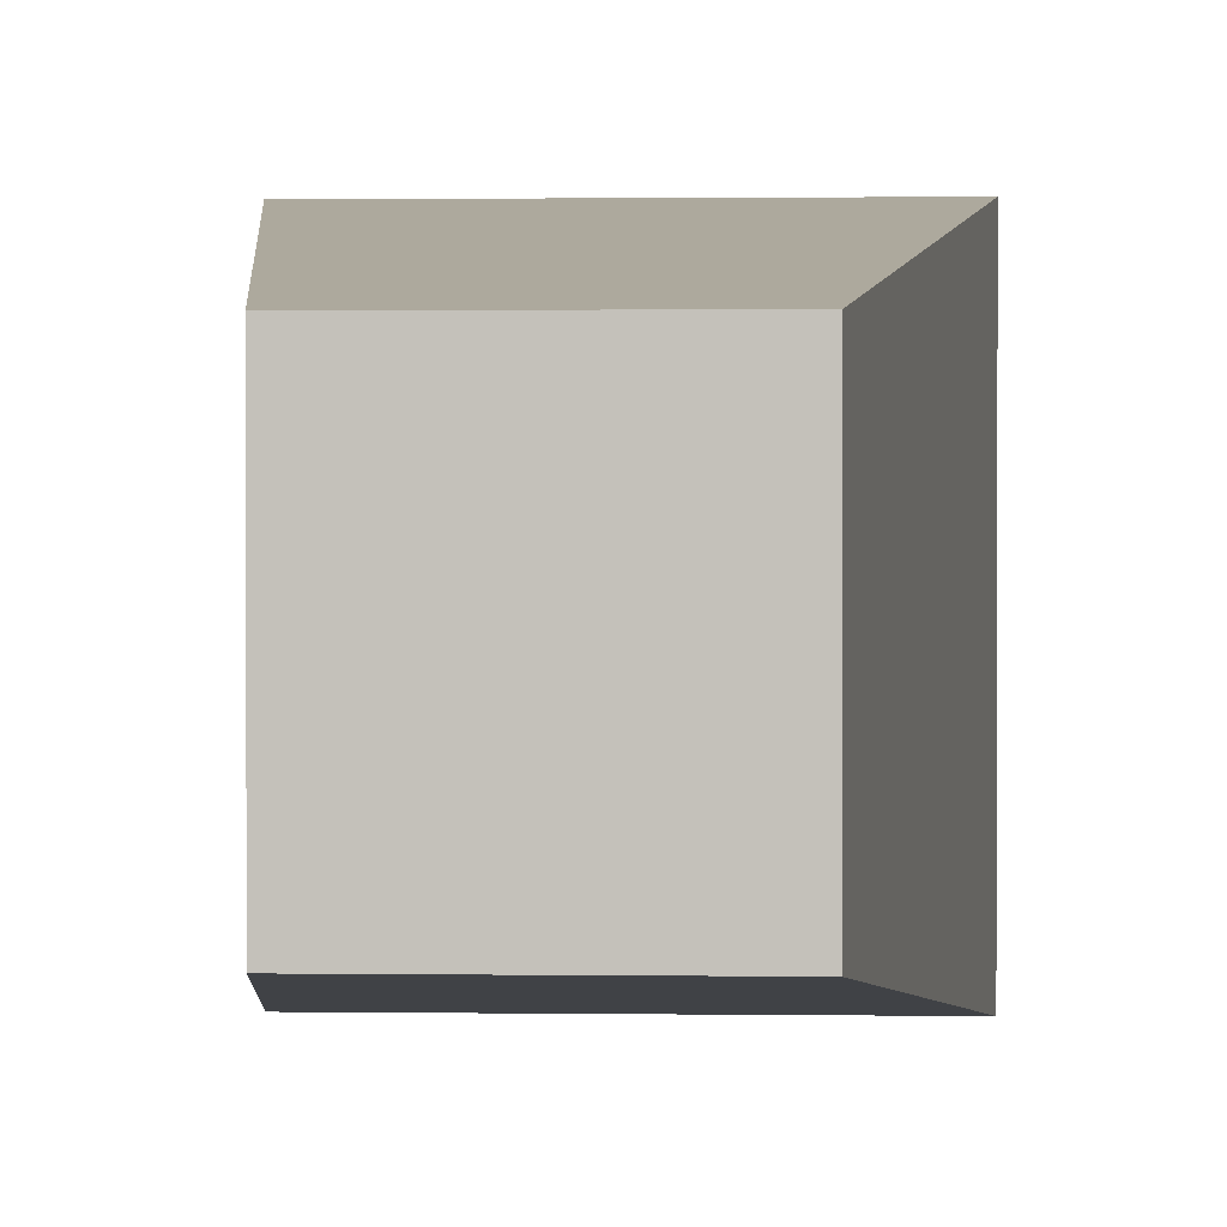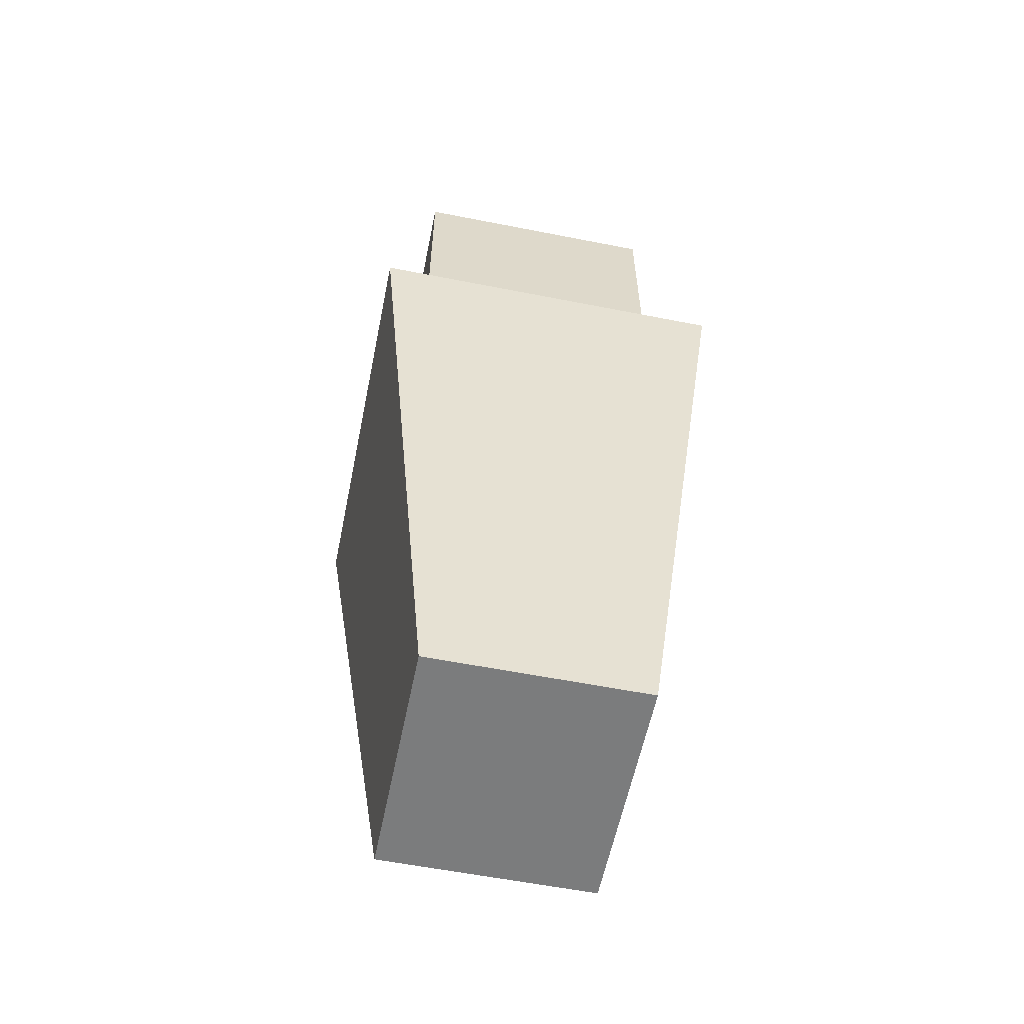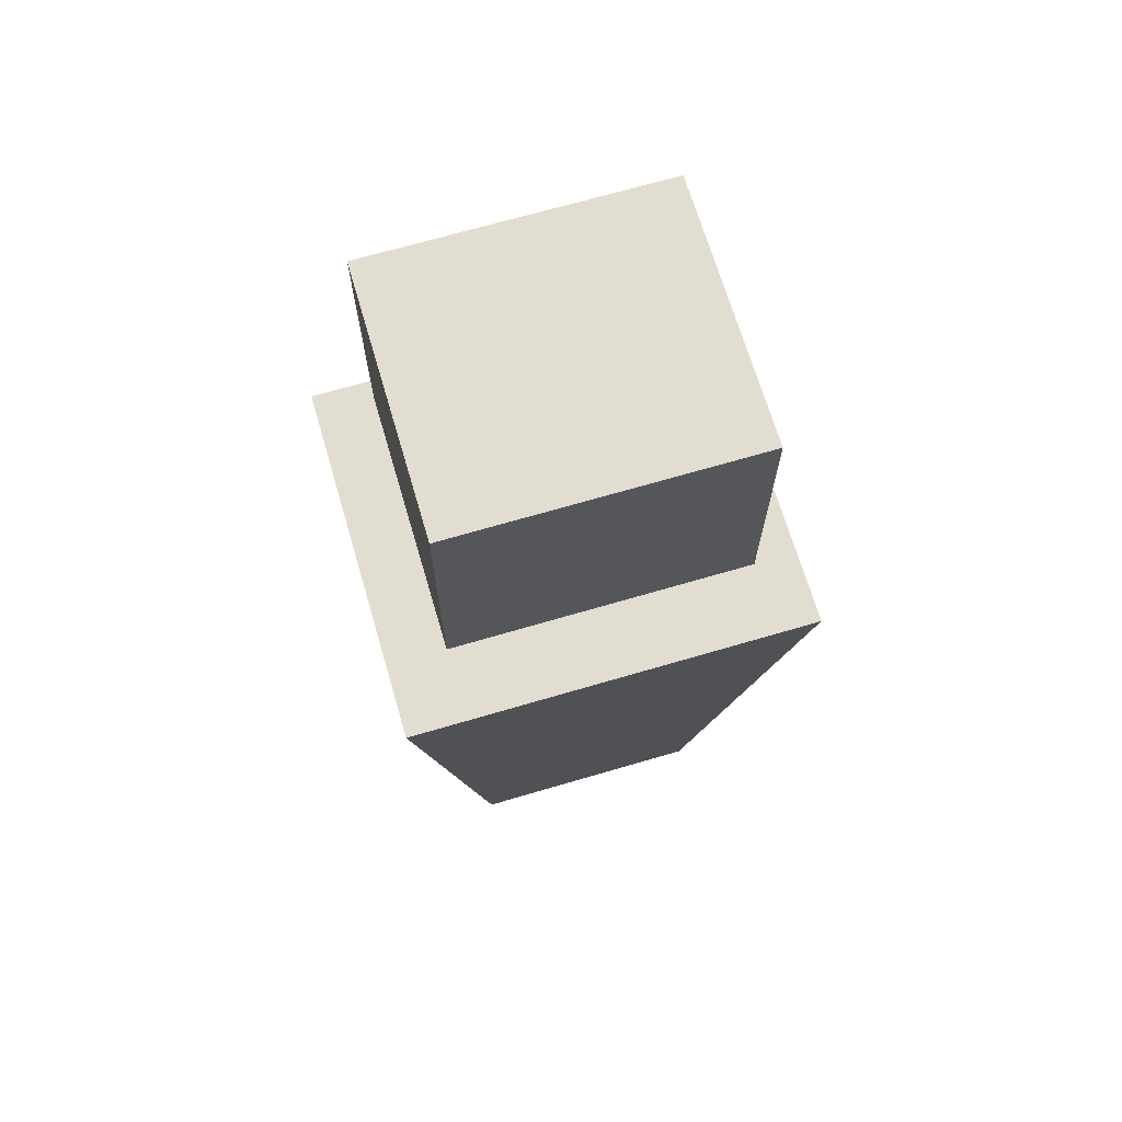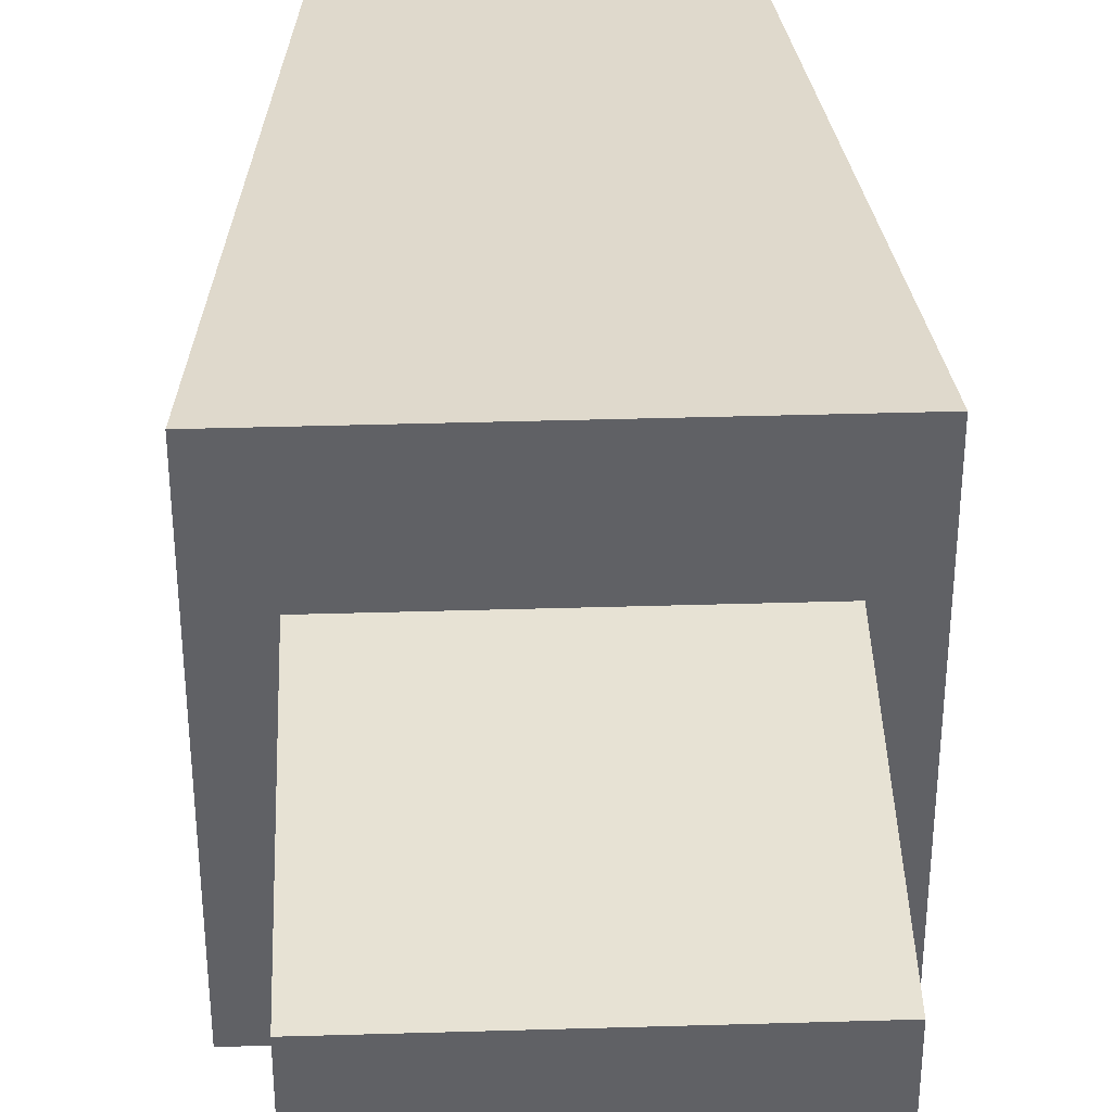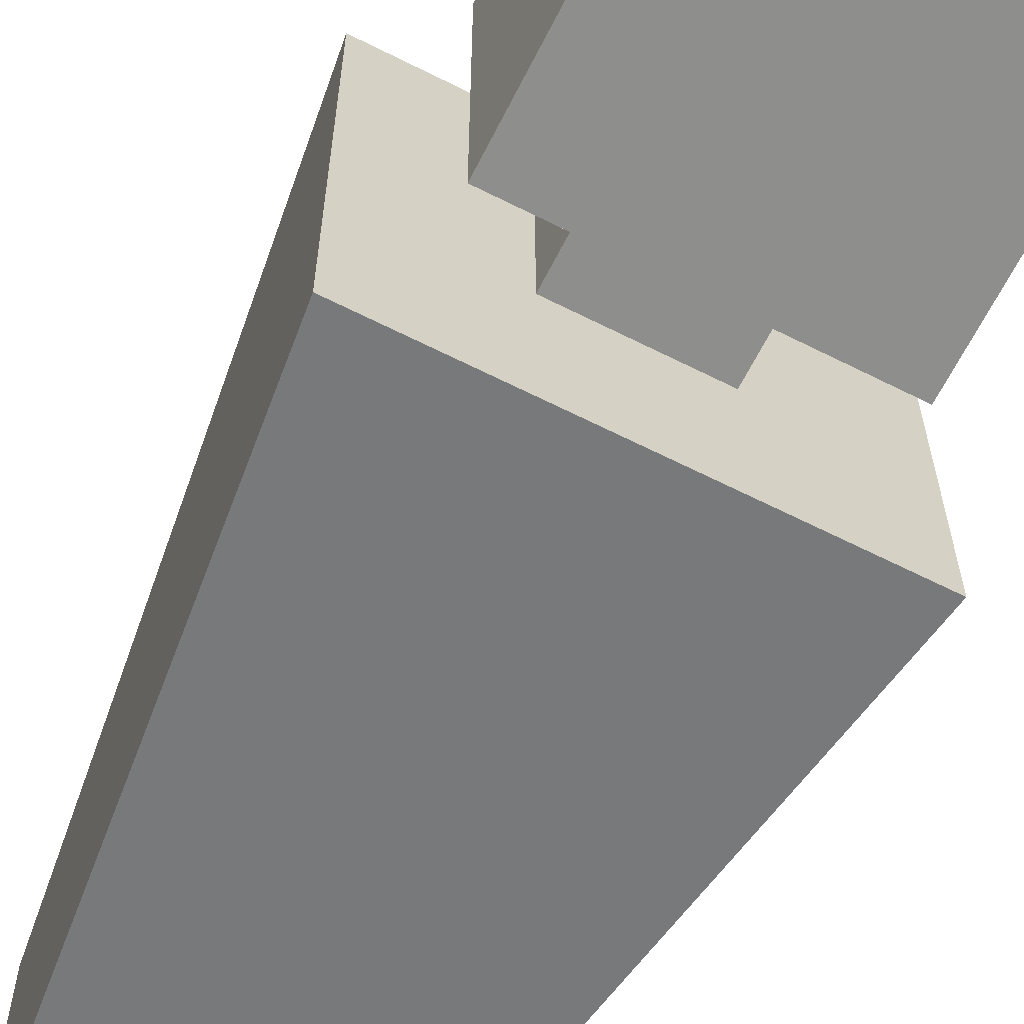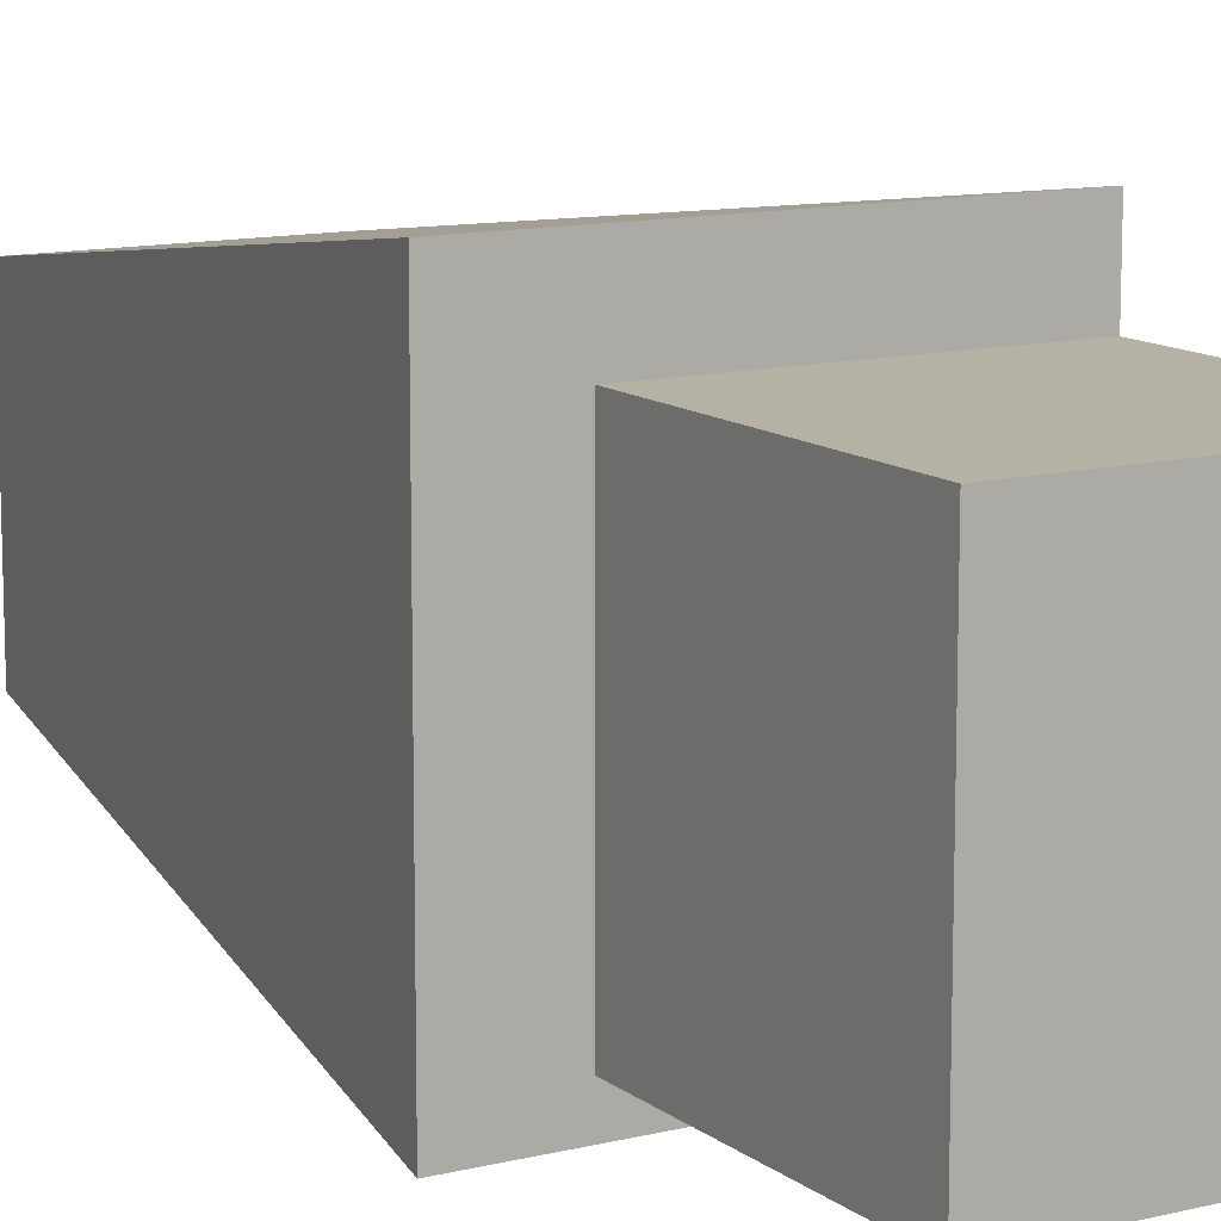
<metadata>
{"format":"obj","ext":"obj","renderer":"f3d","projection":"perspective","resolution":1024,"background":"white","views":[{"elev":1.3,"azim":3.1,"up":"+Z"},{"elev":-58.6,"azim":168.5,"up":"+Y"},{"elev":68.8,"azim":73.6,"up":"+Y"},{"elev":40.0,"azim":177.9,"up":"+Z"},{"elev":-64.9,"azim":153.1,"up":"+Z"},{"elev":12.0,"azim":149.5,"up":"+Z"}]}
</metadata>
<code>
o debug_npc_Cube.001
v -0.4162 0.000953 0.4635
v -0.7032 2.38 0.783
v -0.4162 0.000953 -0.4635
v -0.7032 2.38 -0.783
v 0.4162 0.000953 0.4635
v 0.7032 2.38 0.783
v 0.4162 0.000953 -0.4635
v 0.7032 2.38 -0.783
v -0.2314 2.38 0.2576
v -0.2314 2.38 -0.2576
v 0.2314 2.38 0.2576
v 0.2314 2.38 -0.2576
v -0.2314 2.632 0.2576
v -0.2314 2.632 -0.2576
v 0.2314 2.632 0.2576
v 0.2314 2.632 -0.2576
v -0.5086 2.632 0.5663
v -0.5086 2.632 -0.5663
v 0.5086 2.632 0.5663
v 0.5086 2.632 -0.5663
v -0.5086 3.632 0.5663
v -0.5086 3.632 -0.5663
v 0.5086 3.632 0.5663
v 0.5086 3.632 -0.5663
f 1 2 4 3
f 3 4 8 7
f 7 8 6 5
f 5 6 2 1
f 3 7 5 1
f 2 6 11 9
f 11 12 16 15
f 8 4 10 12
f 6 8 12 11
f 4 2 9 10
f 15 16 20 19
f 10 9 13 14
f 9 11 15 13
f 12 10 14 16
f 17 19 23 21
f 14 13 17 18
f 13 15 19 17
f 16 14 18 20
f 20 18 22 24
f 19 20 24 23
f 18 17 21 22
f 21 23 24 22

</code>
